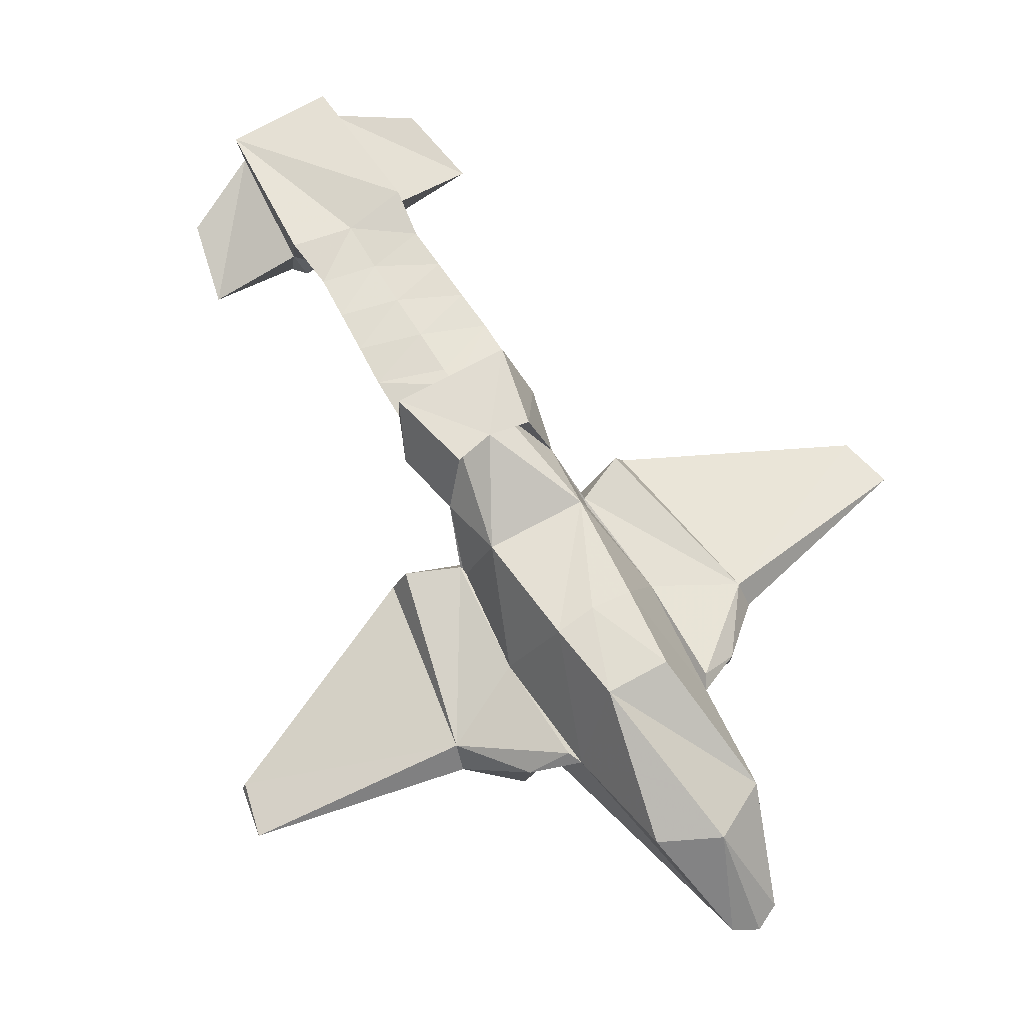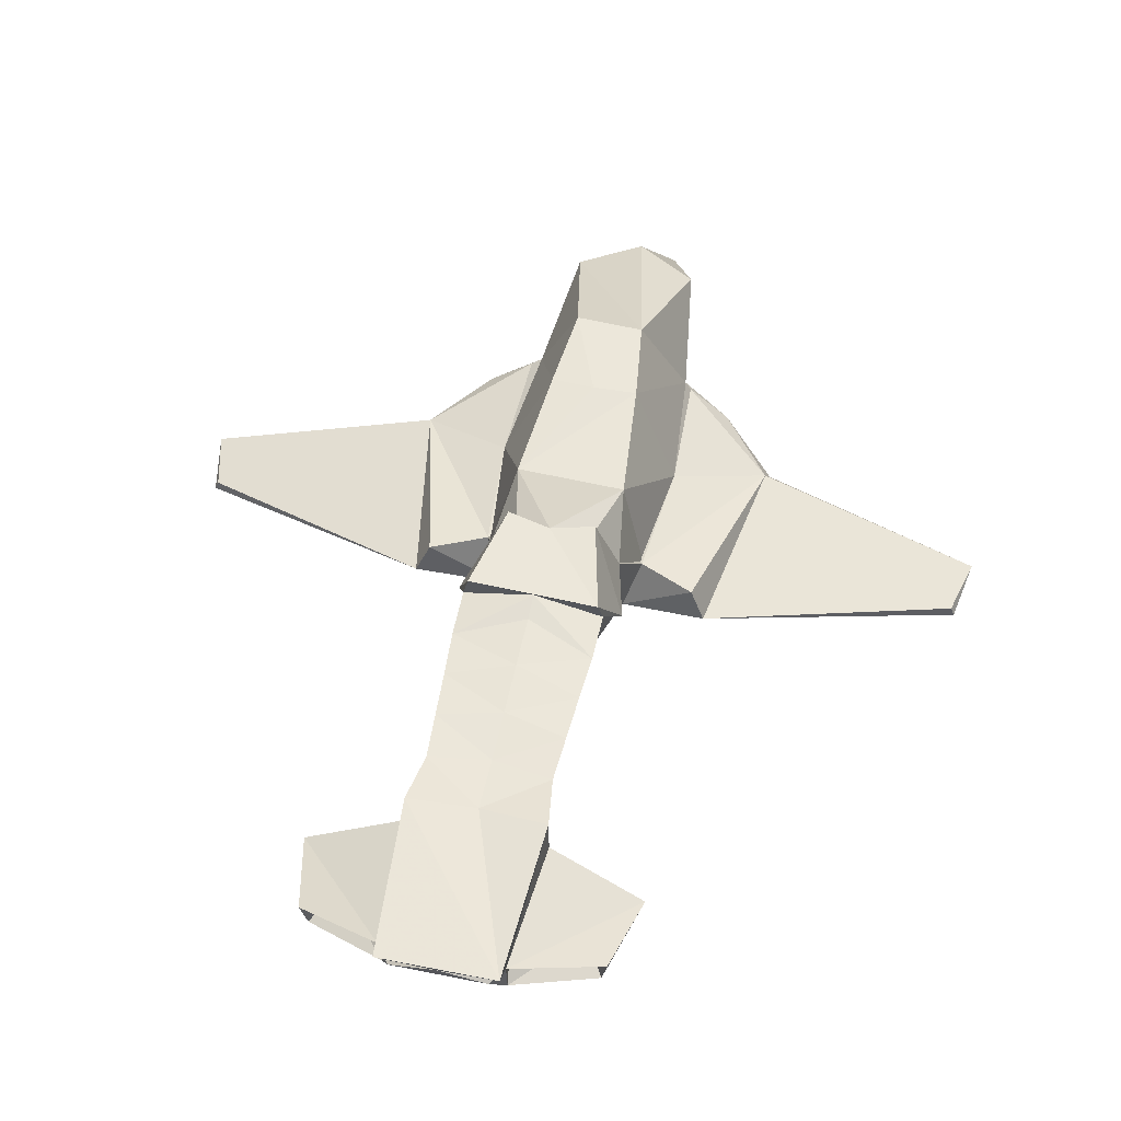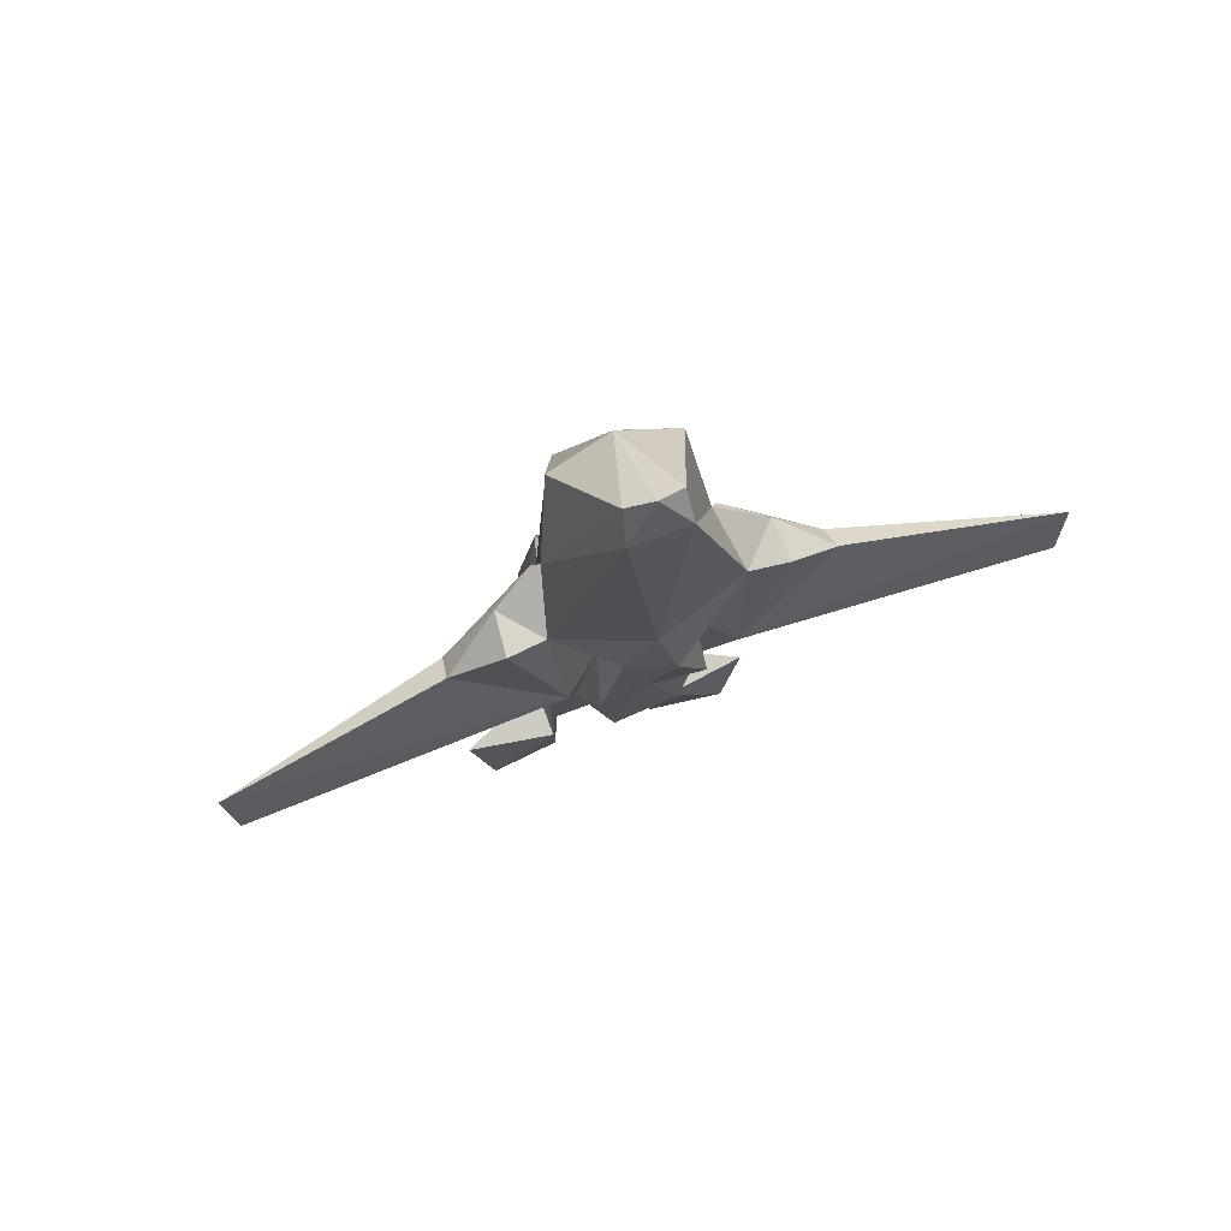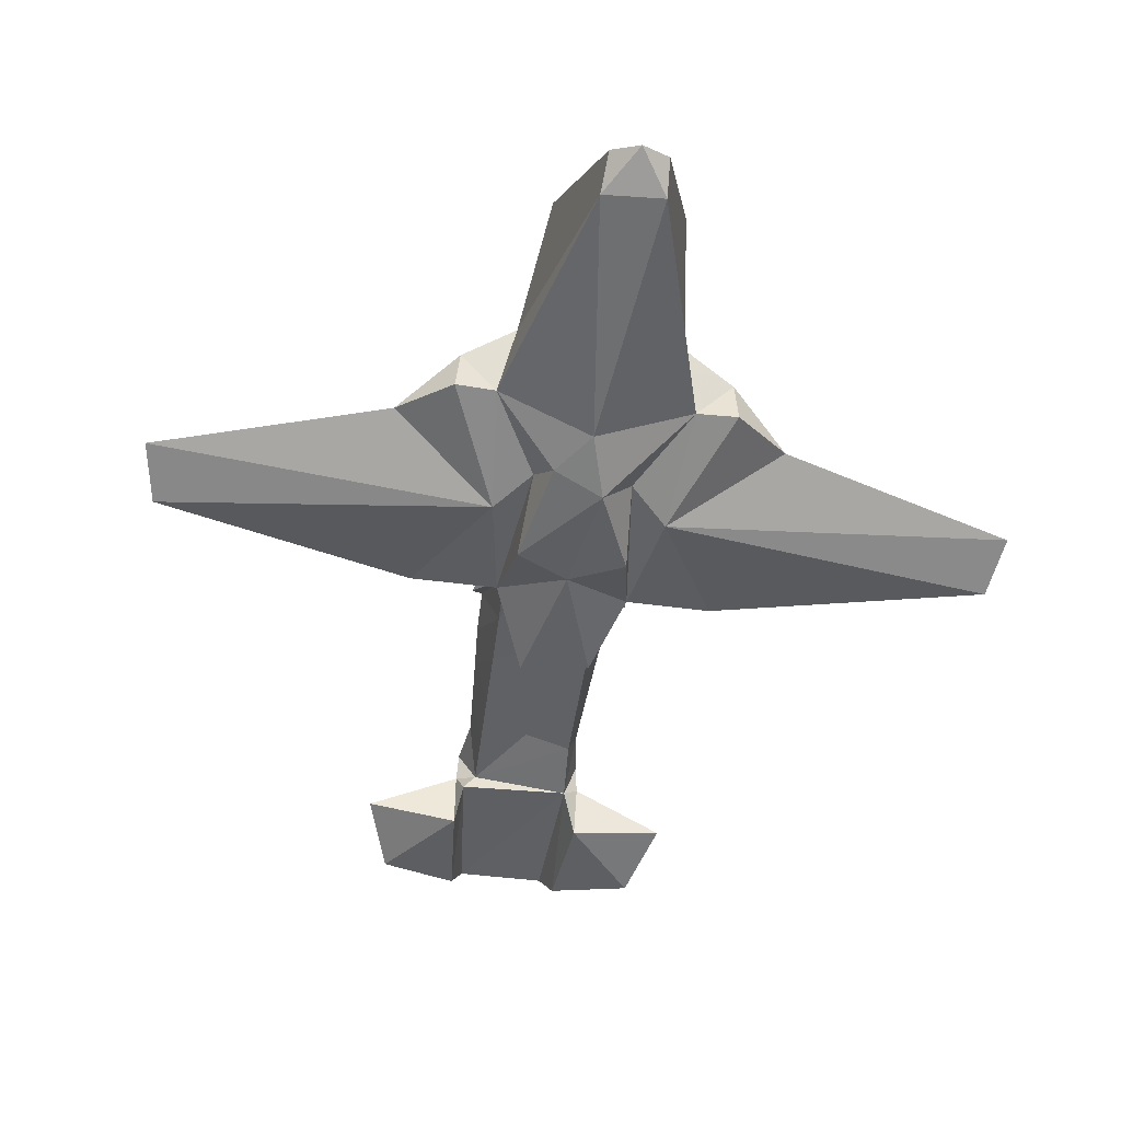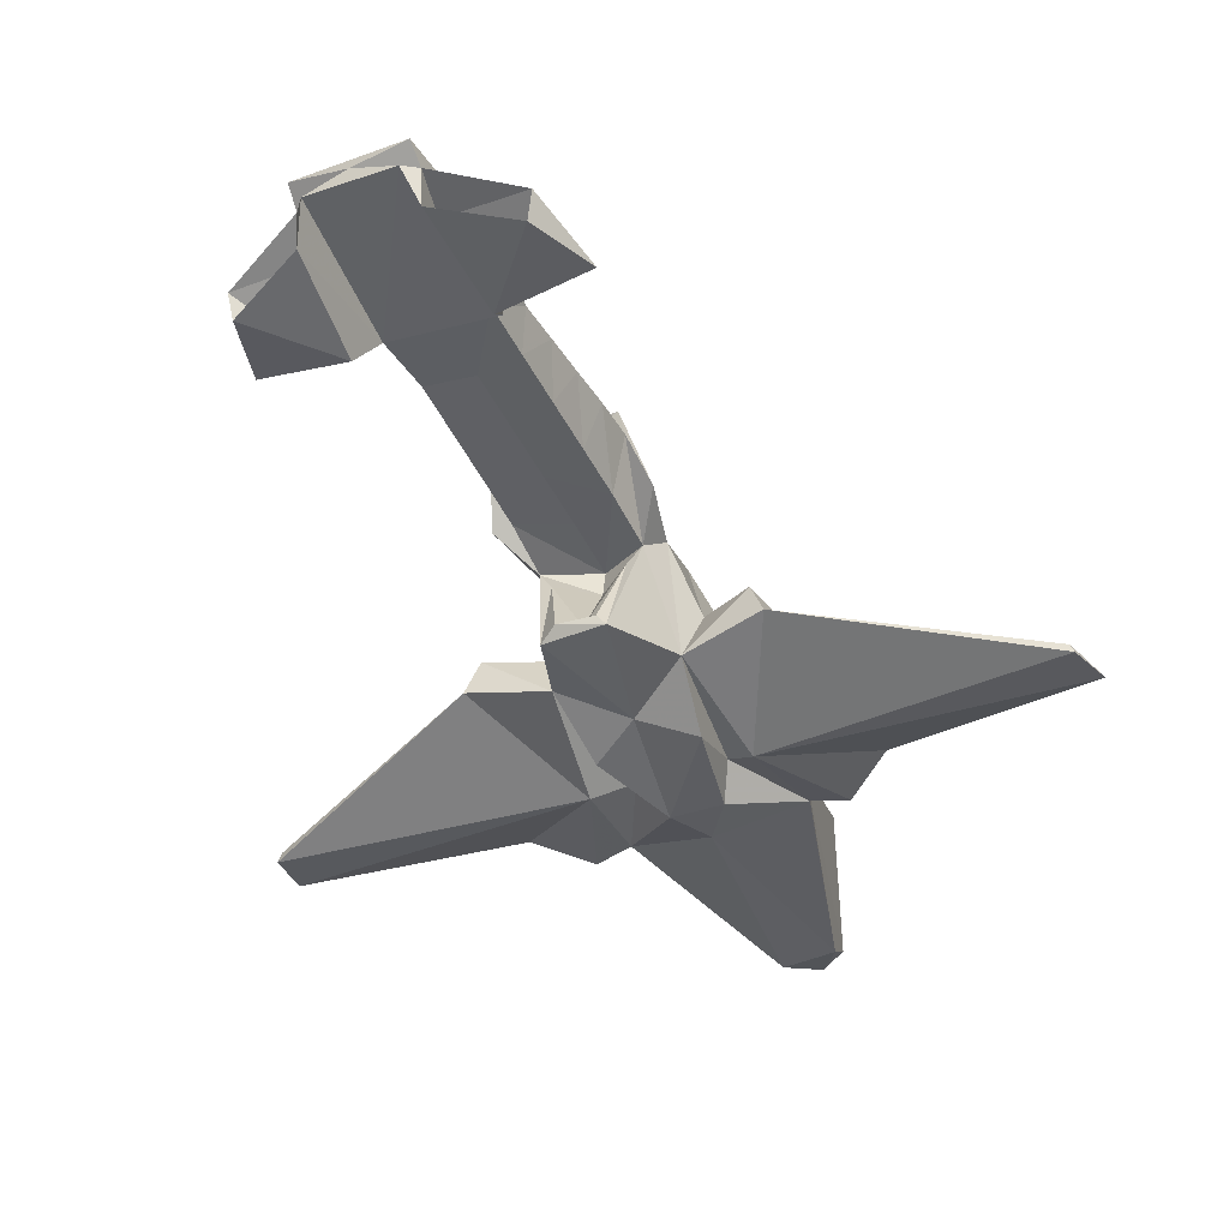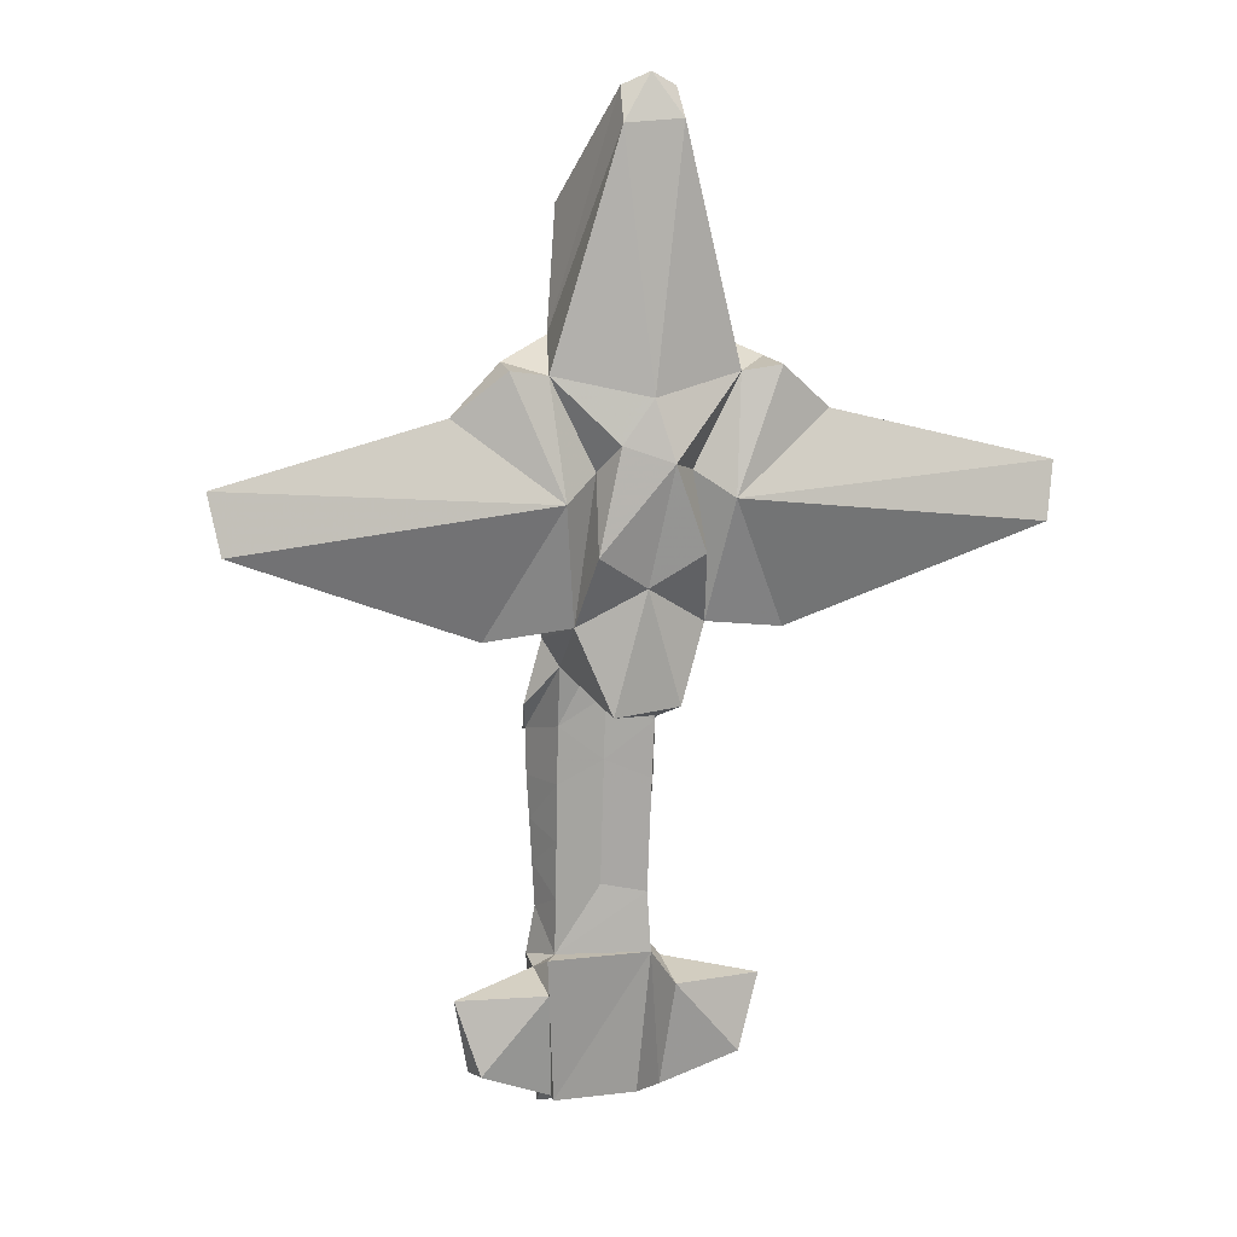
<metadata>
{"format":"obj","ext":"obj","renderer":"f3d","projection":"perspective","resolution":1024,"background":"white","views":[{"elev":67.7,"azim":-30.8,"up":"+Y"},{"elev":54.3,"azim":-168.0,"up":"+Y"},{"elev":70.3,"azim":-19.8,"up":"+Z"},{"elev":-54.1,"azim":-7.8,"up":"+Y"},{"elev":-38.2,"azim":-155.3,"up":"+Y"},{"elev":10.0,"azim":-17.7,"up":"+Z"}]}
</metadata>
<code>
v 0.3474 1.044 1.581
v -0.3519 -0.6749 1.687
v -0.552 -0.6417 0.7209
v 1.43 0.657 -3.536
v 0.2861 0.3835 -0.4996
v 0.3392 1.451 -0.3406
v 0.09948 -0.7852 1.529
v -0.6626 -0.2647 0.05722
v -0.6378 0.3605 3.722
v 0.5177 0.3605 3.722
v -0.06005 0.4057 4.023
v 0.5567 1.32 -3.347
v -0.3684 1.054 2.36
v -0.06005 1.197 -4.784
v -1.299 -0.4968 2.335
v 0.5149 1.232 -2.438
v 0.4007 0.7678 -1.593
v 0.5597 0.5191 -3.53
v -3.895 -0.5779 1.424
v -1.79 -0.3598 1.937
v -0.3417 -0.6714 4.397
v -0.501 -0.4002 1.432
v 0.5402 1.227 -2.009
v 0.7112 -0.6233 1.192
v -0.06005 -0.691 2.09
v -0.9315 -0.4356 2.281
v -0.9064 0.13 1.375
v -0.6638 0.7651 -0.2088
v -0.5674 0.991 0.4638
v -0.3105 -0.4855 4.71
v -0.8044 0.1394 0.301
v -0.8139 0.859 -0.8407
v -0.5432 0.5903 -0.4527
v -0.61 1.236 -2.866
v 0.5218 1.457 -1.164
v -0.6576 1.456 -1.2
v -0.06005 1.43 -0.43
v -0.4593 1.451 -0.3406
v 0.6938 0.859 -0.8407
v 0.3948 0.82 -2.155
v 3.676 -0.6628 0.873
v -0.807 0.2108 0.2223
v -0.05977 -0.5617 4.827
v 0.5679 1.223 -1.586
v 0.4811 1.123 -4.61
v -0.06005 1.237 -2.295
v 0.7864 0.13 1.375
v 0.1893 -0.4856 4.711
v -0.06005 0.8518 -2.006
v 0.3894 0.8715 -2.713
v -0.3386 1.28 -0.5898
v 0.5741 1.233 -1.141
v -0.5208 0.7678 -1.593
v -0.7985 0.08567 2.596
v 1.011 0.706 -3.946
v 0.6869 0.2108 0.2223
v -0.06005 0.7948 -1.392
v -0.6197 0.7677 -3.274
v -1.265 -0.08846 2.383
v 0.4632 1.256 -4.804
v -0.8313 -0.6233 1.192
v -1.55 0.657 -3.536
v -0.06005 1.34 -1.111
v -0.06005 1.268 -1.818
v -0.06004 1.239 -3.269
v -0.6768 1.32 -3.347
v 0.2664 1.06 2.382
v 1.338 -0.1141 -0.05535
v 3.639 -0.5708 0.8769
v -0.4818 1.068 -4.755
v 0.5177 0.1332 0.4376
v -0.6798 0.5191 -3.53
v 1.203 0.2098 -0.005664
v -0.6904 1.018 -3.392
v -0.5095 0.8715 -2.713
v -1.131 0.706 -3.946
v 1.201 0.5683 -4.266
v -0.5278 0.7104 -1.031
v -0.06005 1.293 -1.341
v -0.5429 0.9773 -4.216
v 0.2186 1.28 -0.5898
v 1.672 -0.3614 1.93
v 0.1199 -0.2627 -0.7663
v -0.6602 1.227 -2.009
v -0.8708 0.1527 2.466
v 1.253 0.8613 -4.299
v 0.8114 -0.4356 2.281
v -0.5961 0.7448 -4.579
v -0.688 1.223 -1.586
v -1.373 0.8613 -4.299
v -1.321 0.5683 -4.266
v -0.5956 1.122 -4.619
v -0.6378 0.1332 0.4376
v -0.06005 0.7399 -0.7792
v 0.4899 1.236 -2.866
v 0.4453 0.9904 0.498
v -0.5895 1.263 -4.805
v 0.5703 1.018 -3.392
v 0.4228 0.9773 -4.216
v 0.6775 0.08541 2.597
v -1.756 -0.1134 1.754
v 1.637 -0.1137 1.752
v -0.34 -0.3938 -0.744
v 1.145 -0.08846 2.383
v 1.179 -0.4968 2.335
v 0.4319 -0.6417 0.7209
v -0.06005 0.6606 -0.1616
v -3.759 -0.5708 0.8767
v 0.4717 0.7506 -4.577
v -0.4675 1.044 1.581
v -0.5148 0.82 -2.155
v -0.5051 0.9224 -3.262
v 0.2018 -0.6827 4.438
v -1.458 -0.1142 -0.05535
v -0.06005 1.07 1.543
v 0.5425 -0.2647 0.05722
v 0.5437 0.7651 -0.2088
v -0.6941 1.233 -1.141
v 0.4077 0.7104 -1.031
v -0.06005 0.9067 -2.612
v 0.4232 0.5903 -0.4527
v -0.06005 -0.5084 0.4131
v 0.4252 0.8594 -3.303
v 0.2934 -0.3651 -0.6808
v -0.635 1.232 -2.438
v -0.06005 1.208 -2.768
v -0.06168 0.3828 -0.2203
v 0.3556 1.086 -4.763
v -0.2439 -0.2715 -0.7441
v -0.1202 -0.3369 -0.7265
v 0.7507 0.1527 2.466
v 0.3809 -0.4002 1.432
v -0.4072 0.3989 -0.4958
v 3.766 -0.5711 1.423
v 0.6843 0.1394 0.301
v -1.323 0.2098 -0.005664
v -3.796 -0.6628 0.873
f 115 1 96
f 2 22 3
f 22 8 3
f 25 2 7
f 7 2 3
f 56 117 71
f 11 13 9
f 110 13 115
f 125 84 46
f 81 37 96
f 104 105 82
f 30 21 43
f 113 43 21
f 29 110 96
f 25 26 2
f 26 22 2
f 51 28 29
f 17 40 23
f 28 31 29
f 32 33 28
f 8 28 33
f 35 36 37
f 38 37 36
f 13 110 54
f 27 54 110
f 12 95 123
f 67 10 100
f 13 54 9
f 134 69 102
f 8 42 28
f 36 32 38
f 28 38 32
f 111 49 53
f 57 53 49
f 24 68 41
f 73 56 102
f 125 111 84
f 53 84 111
f 47 102 56
f 50 40 120
f 90 91 62
f 93 42 27
f 97 92 66
f 74 66 92
f 15 26 59
f 43 48 11
f 72 88 58
f 70 58 88
f 35 39 52
f 72 58 74
f 121 52 39
f 93 31 28
f 86 4 77
f 63 52 44
f 127 5 130
f 62 91 72
f 88 72 91
f 106 122 116
f 74 62 72
f 90 62 92
f 74 92 62
f 128 109 123
f 16 23 40
f 26 25 21
f 27 42 101
f 109 77 18
f 129 130 83
f 92 14 70
f 85 54 27
f 38 51 37
f 69 41 68
f 109 45 99
f 31 93 27
f 114 101 136
f 39 117 121
f 112 58 123
f 26 21 54
f 6 35 37
f 115 96 110
f 95 16 50
f 103 124 122
f 100 87 104
f 14 97 60
f 48 113 100
f 82 102 104
f 30 54 21
f 100 10 48
f 56 116 117
f 77 109 55
f 132 24 87
f 105 104 87
f 101 19 20
f 67 13 10
f 132 7 106
f 88 92 70
f 132 116 24
f 131 47 100
f 87 100 113
f 44 52 119
f 9 30 11
f 10 11 48
f 90 76 91
f 81 117 6
f 92 80 90
f 76 90 80
f 88 80 92
f 135 117 96
f 95 126 16
f 54 59 26
f 91 76 88
f 80 88 76
f 74 112 66
f 6 37 81
f 58 112 74
f 52 63 35
f 18 123 109
f 97 14 92
f 53 57 78
f 107 127 33
f 85 101 59
f 121 107 119
f 98 12 123
f 36 118 32
f 33 32 118
f 35 63 36
f 118 36 63
f 51 29 37
f 126 95 65
f 12 65 95
f 124 103 83
f 110 29 27
f 47 1 100
f 105 24 82
f 17 119 57
f 116 73 68
f 65 97 66
f 83 5 124
f 71 117 135
f 68 73 102
f 60 45 14
f 3 8 122
f 135 47 71
f 33 103 8
f 103 122 8
f 40 50 16
f 127 130 133
f 96 37 29
f 131 104 102
f 127 133 33
f 123 50 112
f 33 133 103
f 133 129 103
f 65 12 97
f 48 43 113
f 120 112 50
f 66 34 65
f 5 121 124
f 100 1 67
f 50 123 95
f 117 81 96
f 23 64 44
f 78 94 107
f 49 120 40
f 108 114 137
f 94 119 107
f 120 75 112
f 75 120 111
f 49 111 120
f 117 39 6
f 87 113 25
f 60 97 12
f 45 128 14
f 51 38 28
f 13 67 115
f 58 70 123
f 105 87 24
f 118 63 89
f 109 128 45
f 63 79 89
f 79 64 89
f 84 89 64
f 66 112 34
f 75 34 112
f 34 75 125
f 111 125 75
f 33 118 78
f 89 78 118
f 78 89 53
f 84 53 89
f 23 44 17
f 18 98 123
f 1 47 96
f 57 49 17
f 31 27 29
f 64 46 84
f 102 47 131
f 41 134 24
f 119 17 44
f 100 104 131
f 34 125 126
f 135 96 47
f 116 132 106
f 124 121 116
f 82 24 134
f 86 45 4
f 46 16 126
f 1 115 67
f 122 124 116
f 40 17 49
f 126 65 34
f 83 130 5
f 128 70 14
f 108 137 19
f 98 4 45
f 68 102 69
f 136 101 42
f 79 63 44
f 122 106 7
f 71 47 56
f 64 23 46
f 73 116 56
f 20 59 101
f 16 46 23
f 35 6 39
f 86 77 55
f 128 123 70
f 102 82 134
f 129 83 103
f 107 121 127
f 46 126 125
f 55 99 86
f 121 119 52
f 137 61 19
f 54 30 9
f 94 57 119
f 87 25 7
f 69 134 41
f 42 93 28
f 4 18 77
f 98 18 4
f 130 129 133
f 98 45 12
f 54 85 59
f 101 85 27
f 60 12 45
f 116 121 117
f 136 42 8
f 22 61 8
f 33 78 107
f 22 26 61
f 15 61 26
f 59 20 15
f 94 78 57
f 43 11 30
f 5 127 121
f 8 114 136
f 113 21 25
f 132 87 7
f 114 8 61
f 15 20 61
f 68 24 116
f 11 10 13
f 79 44 64
f 114 108 101
f 19 101 108
f 3 122 7
f 45 86 99
f 61 137 114
f 99 55 109
f 20 19 61

</code>
